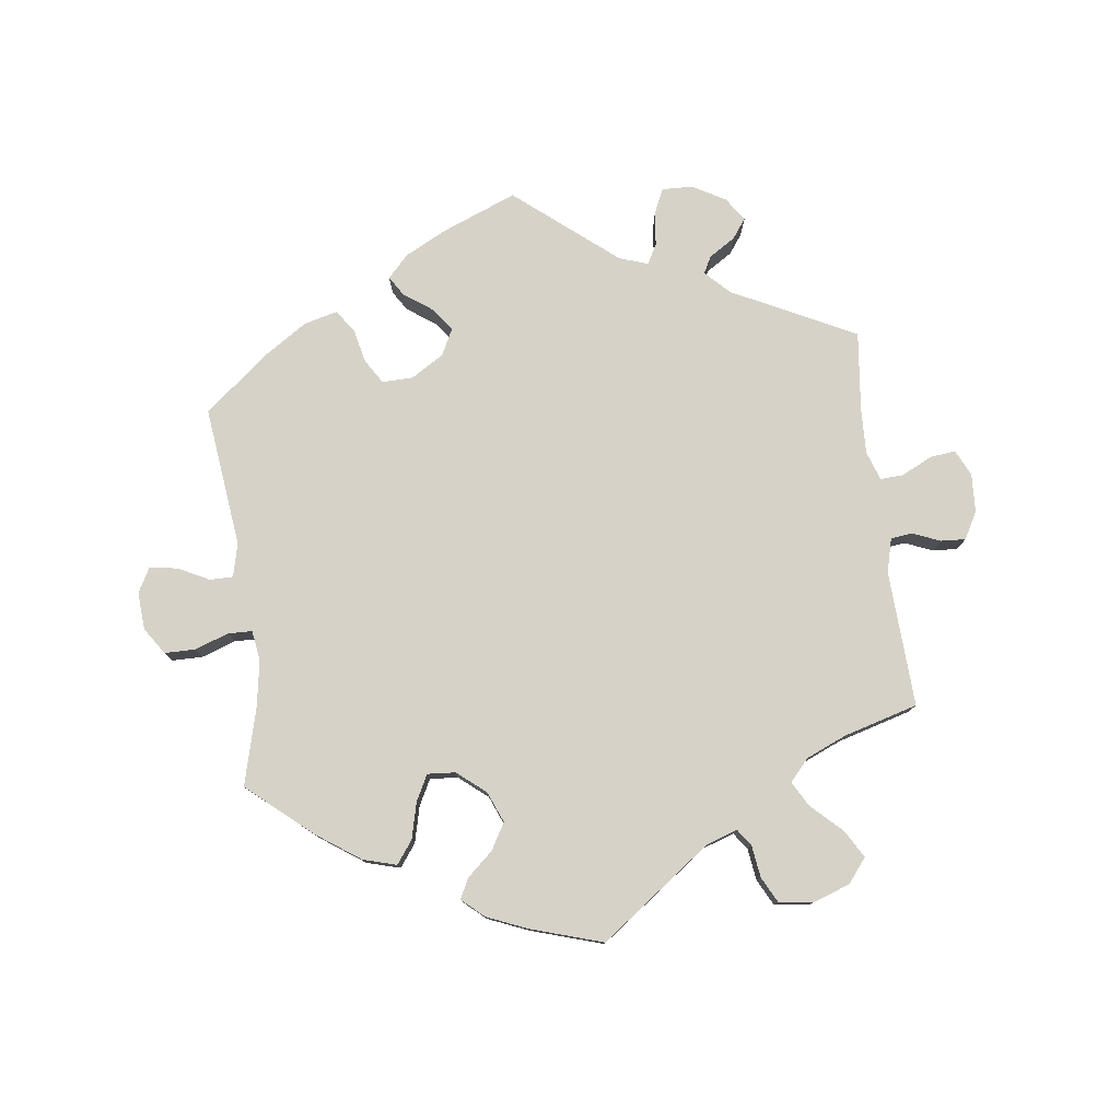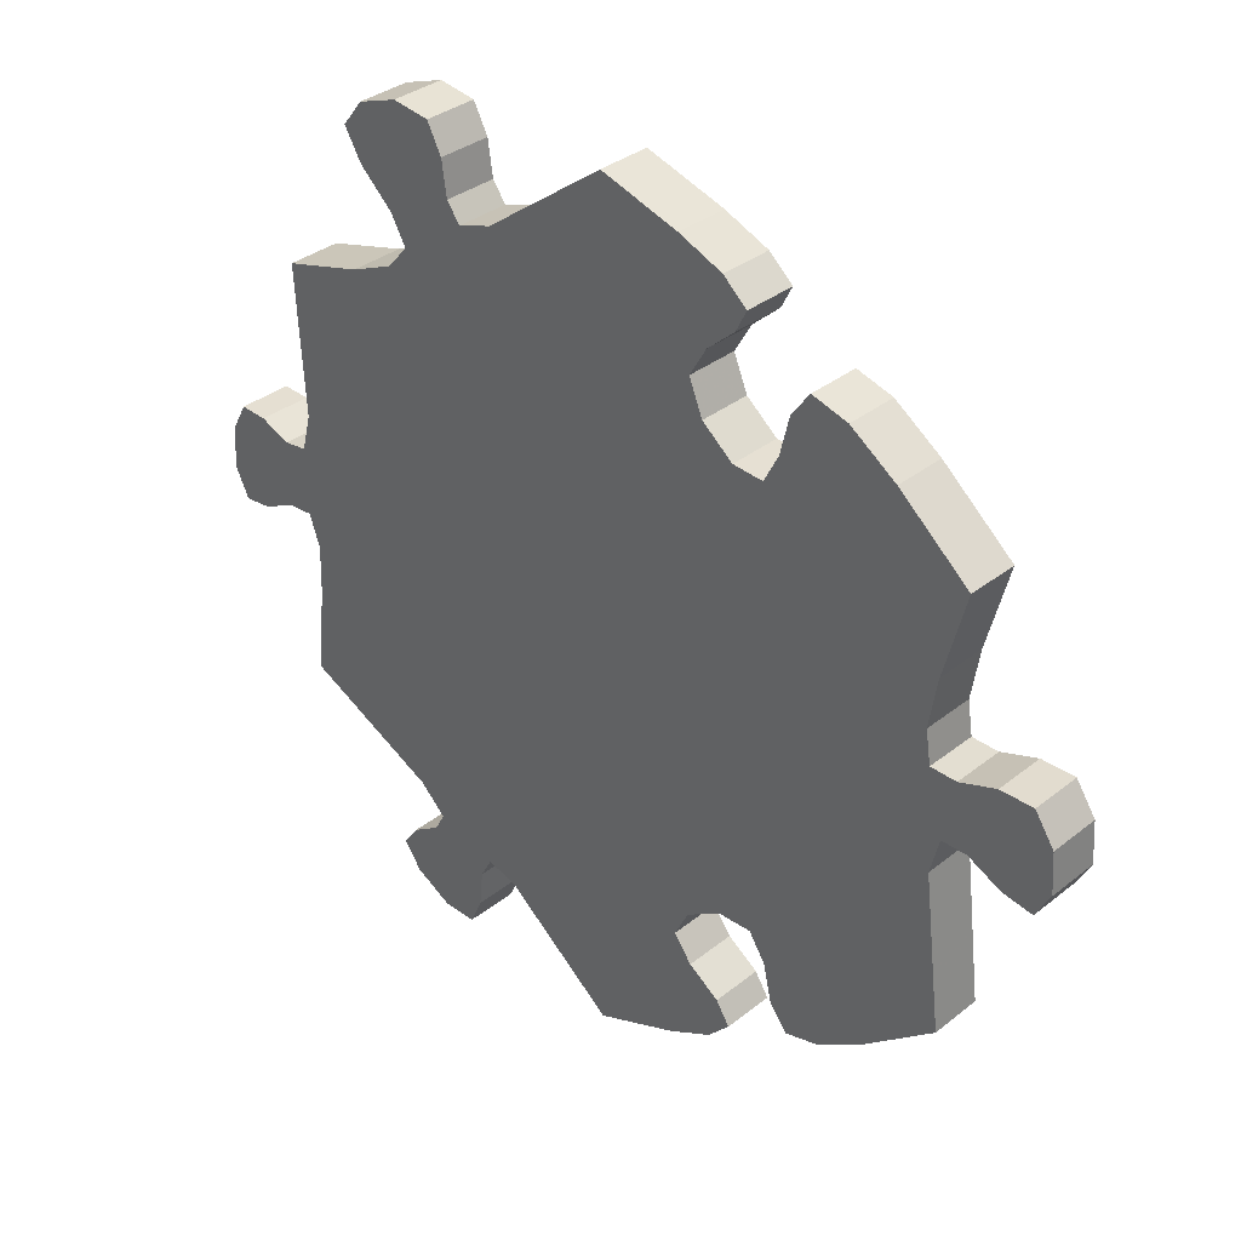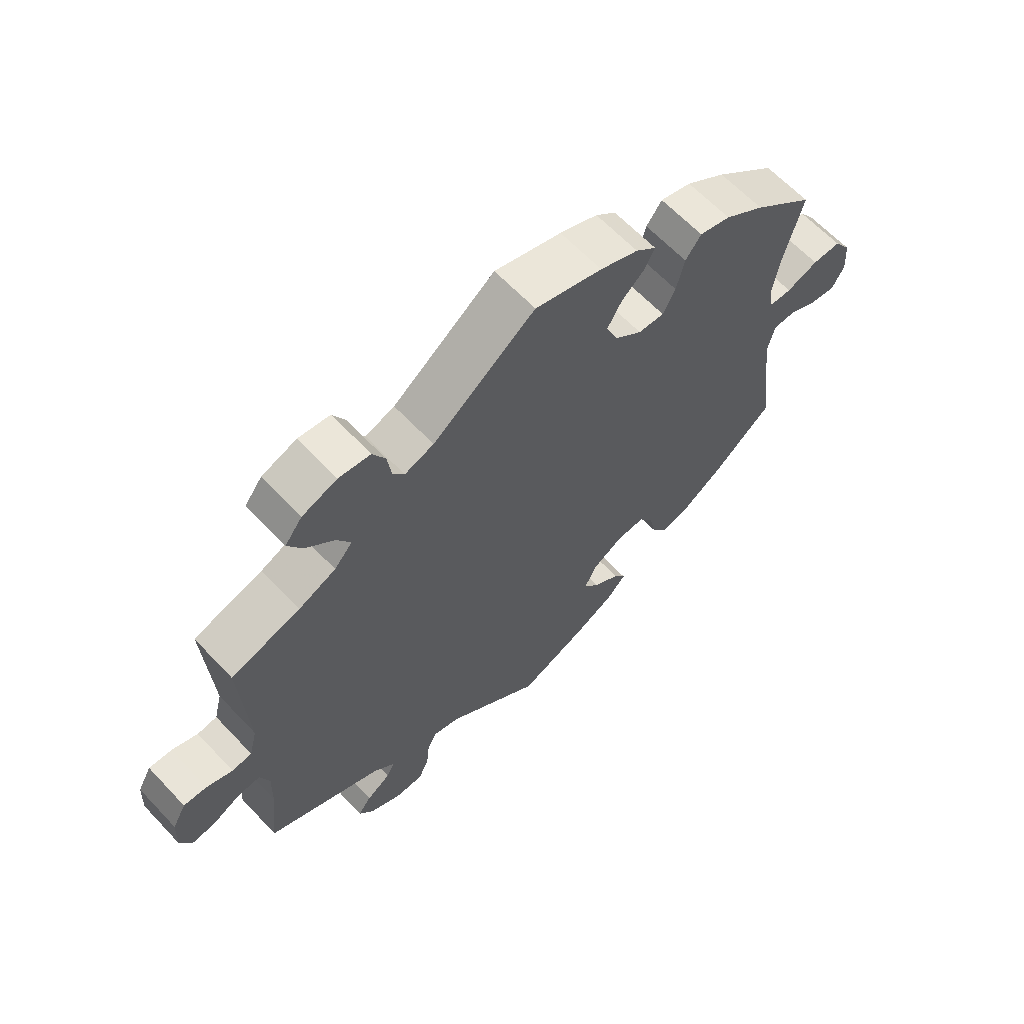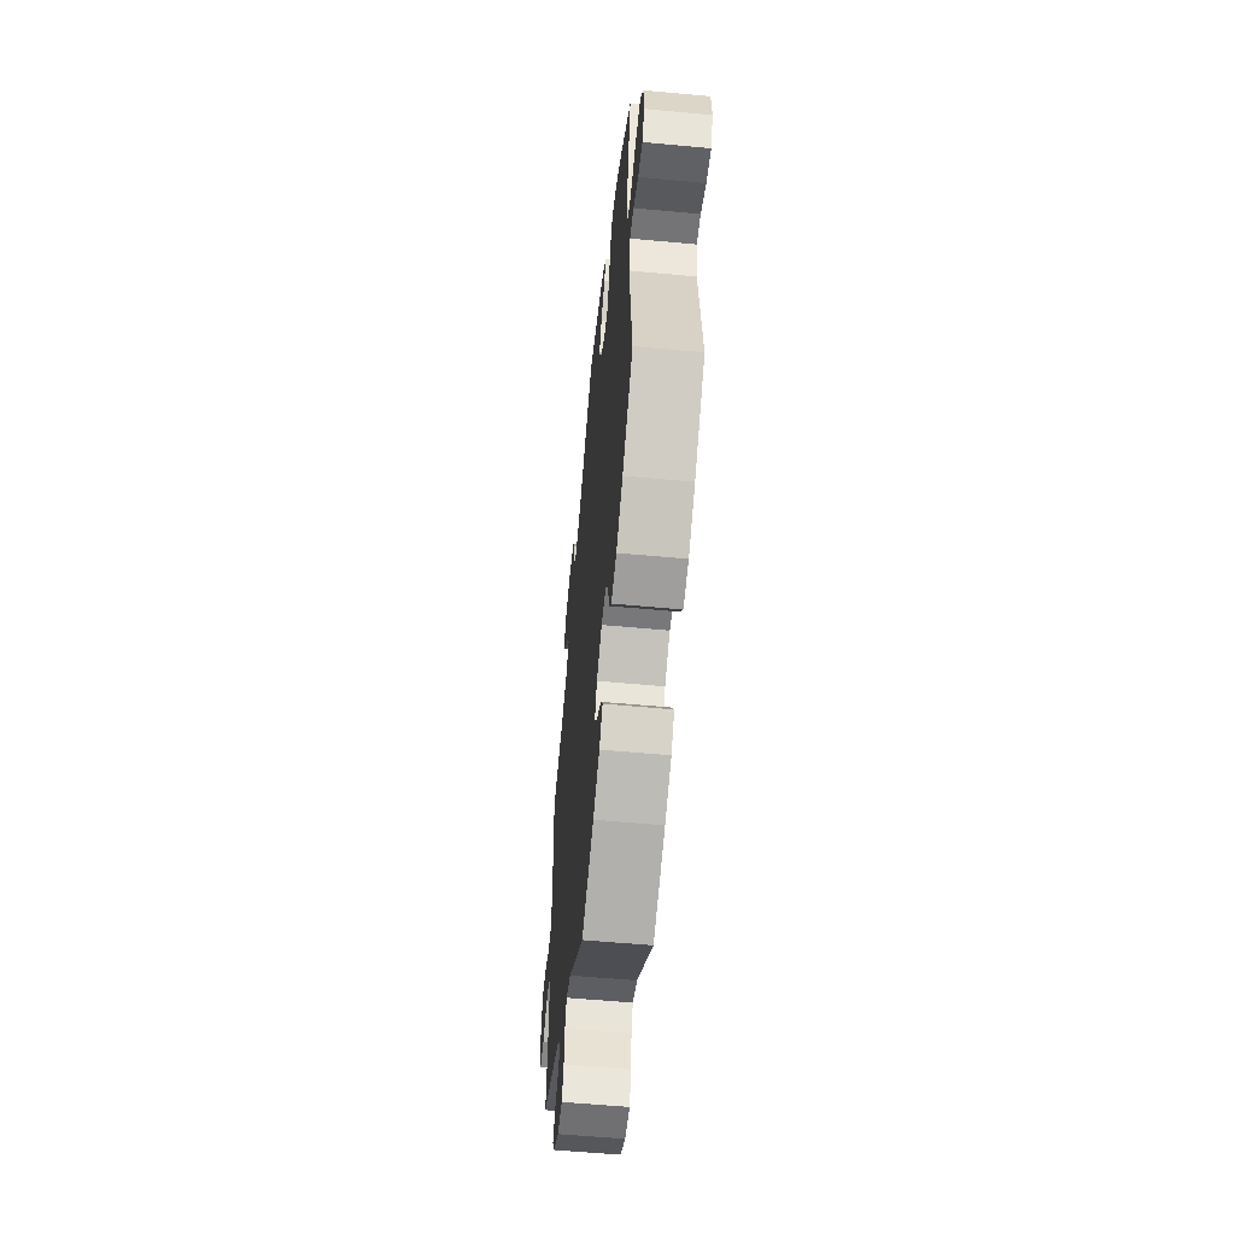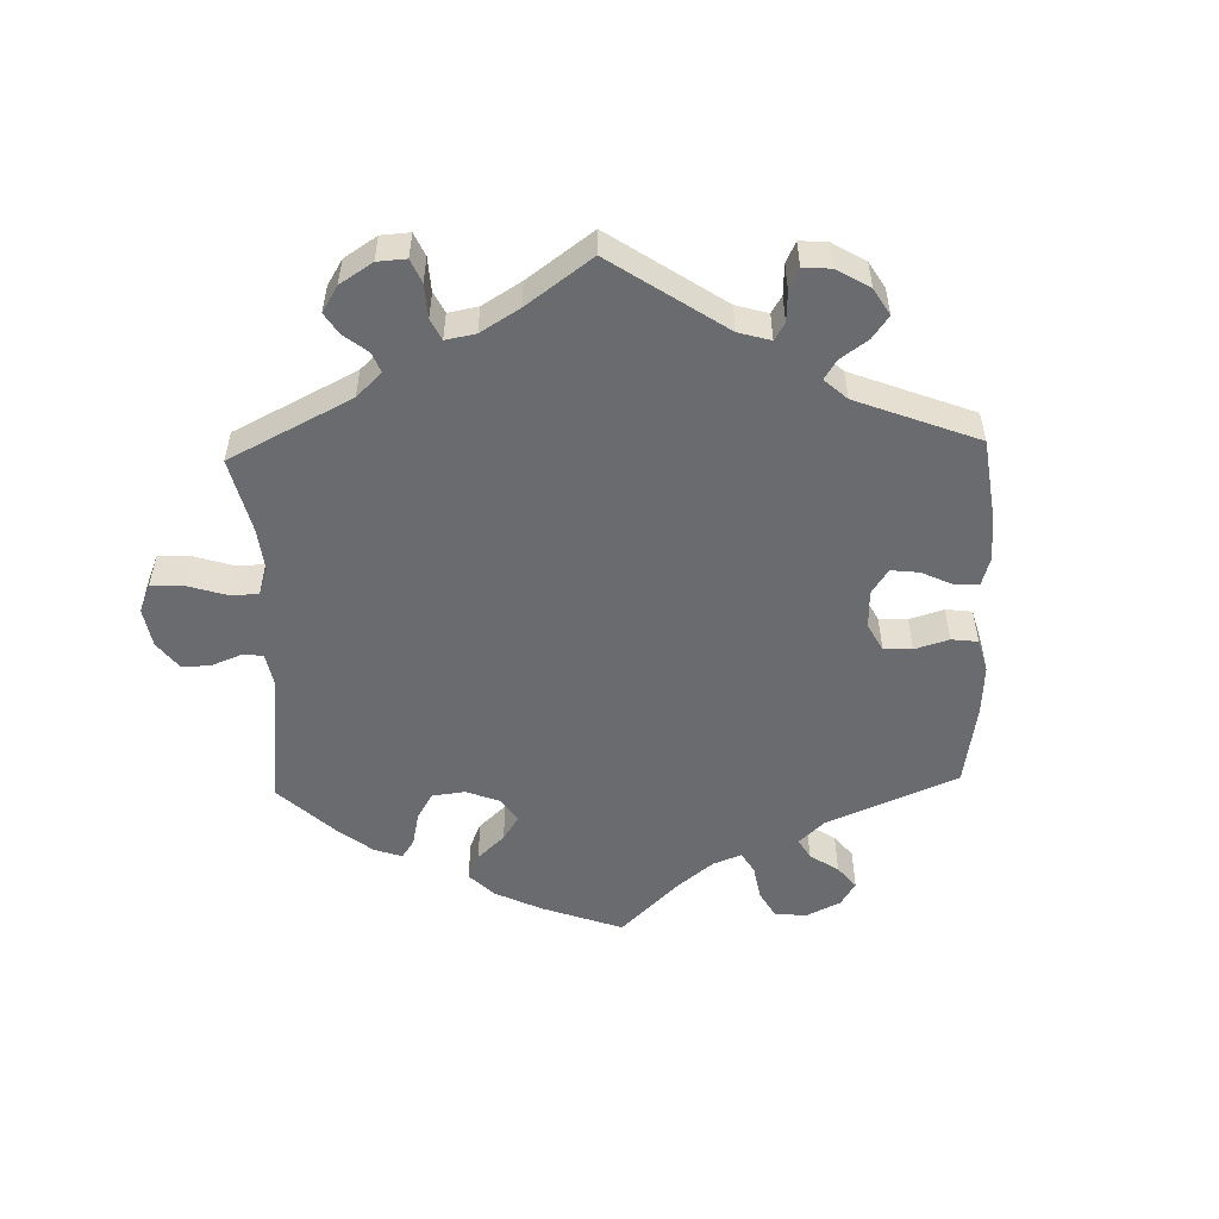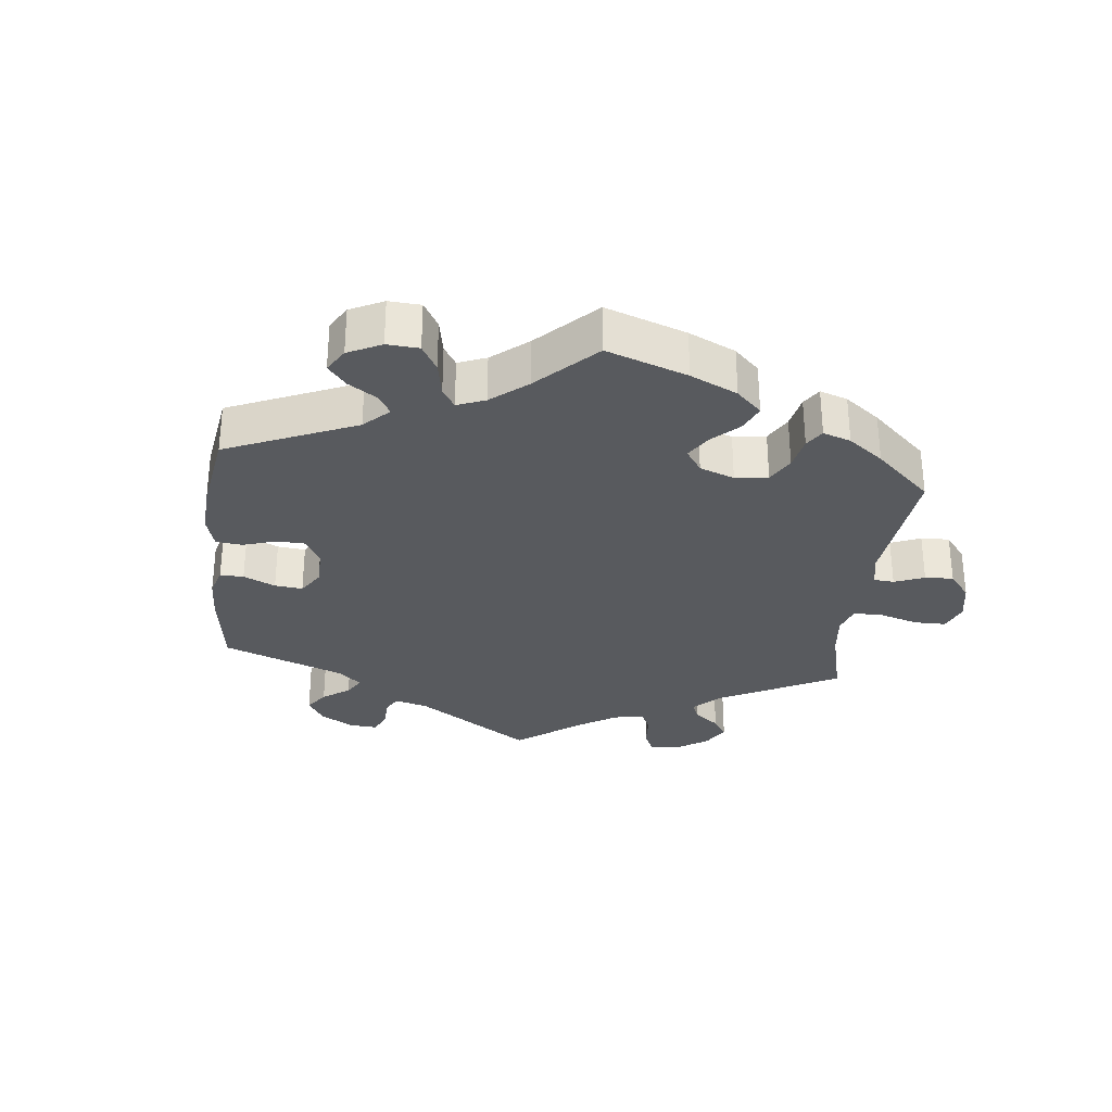
<metadata>
{"format":"obj","ext":"obj","renderer":"f3d","projection":"perspective","resolution":1024,"background":"white","views":[{"elev":78.3,"azim":-7.0,"up":"+Y"},{"elev":34.7,"azim":-136.6,"up":"+Z"},{"elev":63.7,"azim":136.7,"up":"+Z"},{"elev":-56.3,"azim":-95.6,"up":"+Z"},{"elev":-53.3,"azim":121.7,"up":"+Y"},{"elev":-30.8,"azim":-66.2,"up":"+Y"}]}
</metadata>
<code>
v -0.402 0.07 0.372
v -0.338 0.07 0.416
v -0.288 0.07 0.43
v -0.263 0.07 0.396
v -0.25 0.07 0.342
v -0.23 0.07 0.303
v -0.188 0.07 0.306
v -0.145 0.07 0.341
v -0.126 0.07 0.387
v -0.149 0.07 0.427
v -0.187 0.07 0.461
v -0.202 0.07 0.491
v -0.169 0.07 0.52
v -0.108 0.07 0.545
v 0 0.07 0.578
v 0.165 0.07 0.456
v 0.212 0.07 0.44
v 0.23 0.07 0.465
v 0.237 0.07 0.513
v 0.257 0.07 0.551
v 0.308 0.07 0.558
v 0.364 0.07 0.538
v 0.392 0.07 0.502
v 0.368 0.07 0.461
v 0.323 0.07 0.419
v 0.301 0.07 0.381
v 0.33 0.07 0.348
v 0.39 0.07 0.322
v 0.501 0.07 0.29
v 0.49 0.07 0.086
v 0.503 0.07 0.035
v 0.535 0.07 0.031
v 0.577 0.07 0.048
v 0.614 0.07 0.05
v 0.636 0.07 0.01
v 0.639 0.07 -0.048
v 0.62 0.07 -0.087
v 0.582 0.07 -0.083
v 0.536 0.07 -0.06
v 0.501 0.07 -0.058
v 0.486 0.07 -0.101
v 0.488 0.07 -0.169
v 0.501 0.07 -0.289
v 0.316 0.07 -0.38
v 0.28 0.07 -0.415
v 0.294 0.07 -0.441
v 0.333 0.07 -0.466
v 0.354 0.07 -0.495
v 0.33 0.07 -0.53
v 0.28 0.07 -0.558
v 0.234 0.07 -0.559
v 0.217 0.07 -0.521
v 0.212 0.07 -0.471
v 0.196 0.07 -0.441
v 0.153 0.07 -0.455
v 0.001 0.07 -0.578
v -0.112 0.07 -0.532
v -0.173 0.07 -0.5
v -0.204 0.07 -0.467
v -0.185 0.07 -0.437
v -0.142 0.07 -0.407
v -0.117 0.07 -0.373
v -0.137 0.07 -0.333
v -0.186 0.07 -0.303
v -0.232 0.07 -0.302
v -0.255 0.07 -0.338
v -0.267 0.07 -0.39
v -0.291 0.07 -0.422
v -0.341 0.07 -0.409
v -0.403 0.07 -0.368
v -0.501 0.07 -0.288
v -0.475 0.07 -0.077
v -0.487 0.07 -0.027
v -0.522 0.07 -0.027
v -0.568 0.07 -0.05
v -0.61 0.07 -0.057
v -0.63 0.07 -0.02
v -0.626 0.07 0.036
v -0.599 0.07 0.076
v -0.553 0.07 0.076
v -0.502 0.07 0.058
v -0.466 0.07 0.059
v -0.459 0.07 0.104
v -0.47 0.07 0.173
v -0.5 0.07 0.289
v -0.402 0 0.372
v -0.338 0 0.416
v -0.288 0 0.43
v -0.263 0 0.396
v -0.25 0 0.342
v -0.23 0 0.303
v -0.188 0 0.306
v -0.145 0 0.341
v -0.126 0 0.387
v -0.149 0 0.427
v -0.187 0 0.461
v -0.202 0 0.491
v -0.169 0 0.52
v -0.108 0 0.545
v 0 0 0.578
v 0.165 0 0.456
v 0.212 0 0.44
v 0.23 0 0.465
v 0.237 0 0.513
v 0.257 0 0.551
v 0.308 0 0.558
v 0.364 0 0.538
v 0.392 0 0.502
v 0.368 0 0.461
v 0.323 0 0.419
v 0.301 0 0.381
v 0.33 0 0.348
v 0.39 0 0.322
v 0.501 0 0.29
v 0.49 0 0.086
v 0.503 0 0.035
v 0.535 0 0.031
v 0.577 0 0.048
v 0.614 0 0.05
v 0.636 0 0.01
v 0.639 0 -0.048
v 0.62 0 -0.087
v 0.582 0 -0.083
v 0.536 0 -0.06
v 0.501 0 -0.058
v 0.486 0 -0.101
v 0.488 0 -0.169
v 0.501 0 -0.289
v 0.316 0 -0.38
v 0.28 0 -0.415
v 0.294 0 -0.441
v 0.333 0 -0.466
v 0.354 0 -0.495
v 0.33 0 -0.53
v 0.28 0 -0.558
v 0.234 0 -0.559
v 0.217 0 -0.521
v 0.212 0 -0.471
v 0.196 0 -0.441
v 0.153 0 -0.455
v 0.001 0 -0.578
v -0.112 0 -0.532
v -0.173 0 -0.5
v -0.204 0 -0.467
v -0.185 0 -0.437
v -0.142 0 -0.407
v -0.117 0 -0.373
v -0.137 0 -0.333
v -0.186 0 -0.303
v -0.232 0 -0.302
v -0.255 0 -0.338
v -0.267 0 -0.39
v -0.291 0 -0.422
v -0.341 0 -0.409
v -0.403 0 -0.368
v -0.501 0 -0.288
v -0.475 0 -0.077
v -0.487 0 -0.027
v -0.522 0 -0.027
v -0.568 0 -0.05
v -0.61 0 -0.057
v -0.63 0 -0.02
v -0.626 0 0.036
v -0.599 0 0.076
v -0.553 0 0.076
v -0.502 0 0.058
v -0.466 0 0.059
v -0.459 0 0.104
v -0.47 0 0.173
v -0.5 0 0.289
f 84 85 1 2
f 83 84 2 3
f 82 83 3 4
f 78 79 80 81
f 78 81 82
f 77 78 82
f 74 75 76 77
f 73 74 77 82
f 72 73 82 4
f 66 67 68 69
f 65 66 69 70
f 58 59 60 61
f 58 61 62
f 55 56 57 58
f 54 55 58 62
f 50 51 52 53
f 50 53 54
f 49 50 54
f 46 47 48 49
f 45 46 49 54
f 44 45 54 62
f 42 43 44 62
f 36 37 38 39
f 36 39 40
f 35 36 40
f 32 33 34 35
f 31 32 35 40
f 30 31 40 41
f 28 29 30
f 27 28 30 41
f 22 23 24 25
f 22 25 26
f 21 22 26
f 18 19 20 21
f 17 18 21 26
f 16 17 26 27
f 14 15 16
f 10 11 12 13
f 9 10 13 14
f 71 72 4 5
f 65 70 71 5
f 64 65 5 6
f 63 64 6 7
f 62 63 7 8
f 42 62 8 9
f 16 27 41 42
f 9 14 16 42
f 87 86 170 169
f 88 87 169 168
f 89 88 168 167
f 166 165 164 163
f 167 166 163
f 167 163 162
f 162 161 160 159
f 167 162 159 158
f 89 167 158 157
f 154 153 152 151
f 155 154 151 150
f 146 145 144 143
f 147 146 143
f 143 142 141 140
f 147 143 140 139
f 138 137 136 135
f 139 138 135
f 139 135 134
f 134 133 132 131
f 139 134 131 130
f 147 139 130 129
f 147 129 128 127
f 124 123 122 121
f 125 124 121
f 125 121 120
f 120 119 118 117
f 125 120 117 116
f 126 125 116 115
f 115 114 113
f 126 115 113 112
f 110 109 108 107
f 111 110 107
f 111 107 106
f 106 105 104 103
f 111 106 103 102
f 112 111 102 101
f 101 100 99
f 98 97 96 95
f 99 98 95 94
f 90 89 157 156
f 90 156 155 150
f 91 90 150 149
f 92 91 149 148
f 93 92 148 147
f 94 93 147 127
f 127 126 112 101
f 127 101 99 94
f 1 86 87 2
f 2 87 88 3
f 3 88 89 4
f 4 89 90 5
f 5 90 91 6
f 6 91 92 7
f 7 92 93 8
f 8 93 94 9
f 9 94 95 10
f 10 95 96 11
f 11 96 97 12
f 12 97 98 13
f 13 98 99 14
f 14 99 100 15
f 15 100 101 16
f 16 101 102 17
f 17 102 103 18
f 18 103 104 19
f 19 104 105 20
f 20 105 106 21
f 21 106 107 22
f 22 107 108 23
f 23 108 109 24
f 24 109 110 25
f 25 110 111 26
f 26 111 112 27
f 27 112 113 28
f 28 113 114 29
f 29 114 115 30
f 30 115 116 31
f 31 116 117 32
f 32 117 118 33
f 33 118 119 34
f 34 119 120 35
f 35 120 121 36
f 36 121 122 37
f 37 122 123 38
f 38 123 124 39
f 39 124 125 40
f 40 125 126 41
f 41 126 127 42
f 42 127 128 43
f 43 128 129 44
f 44 129 130 45
f 45 130 131 46
f 46 131 132 47
f 47 132 133 48
f 48 133 134 49
f 49 134 135 50
f 50 135 136 51
f 51 136 137 52
f 52 137 138 53
f 53 138 139 54
f 54 139 140 55
f 55 140 141 56
f 56 141 142 57
f 57 142 143 58
f 58 143 144 59
f 59 144 145 60
f 60 145 146 61
f 61 146 147 62
f 62 147 148 63
f 63 148 149 64
f 64 149 150 65
f 65 150 151 66
f 66 151 152 67
f 67 152 153 68
f 68 153 154 69
f 69 154 155 70
f 70 155 156 71
f 71 156 157 72
f 72 157 158 73
f 73 158 159 74
f 74 159 160 75
f 75 160 161 76
f 76 161 162 77
f 77 162 163 78
f 78 163 164 79
f 79 164 165 80
f 80 165 166 81
f 81 166 167 82
f 82 167 168 83
f 83 168 169 84
f 84 169 170 85
f 85 170 86 1

</code>
